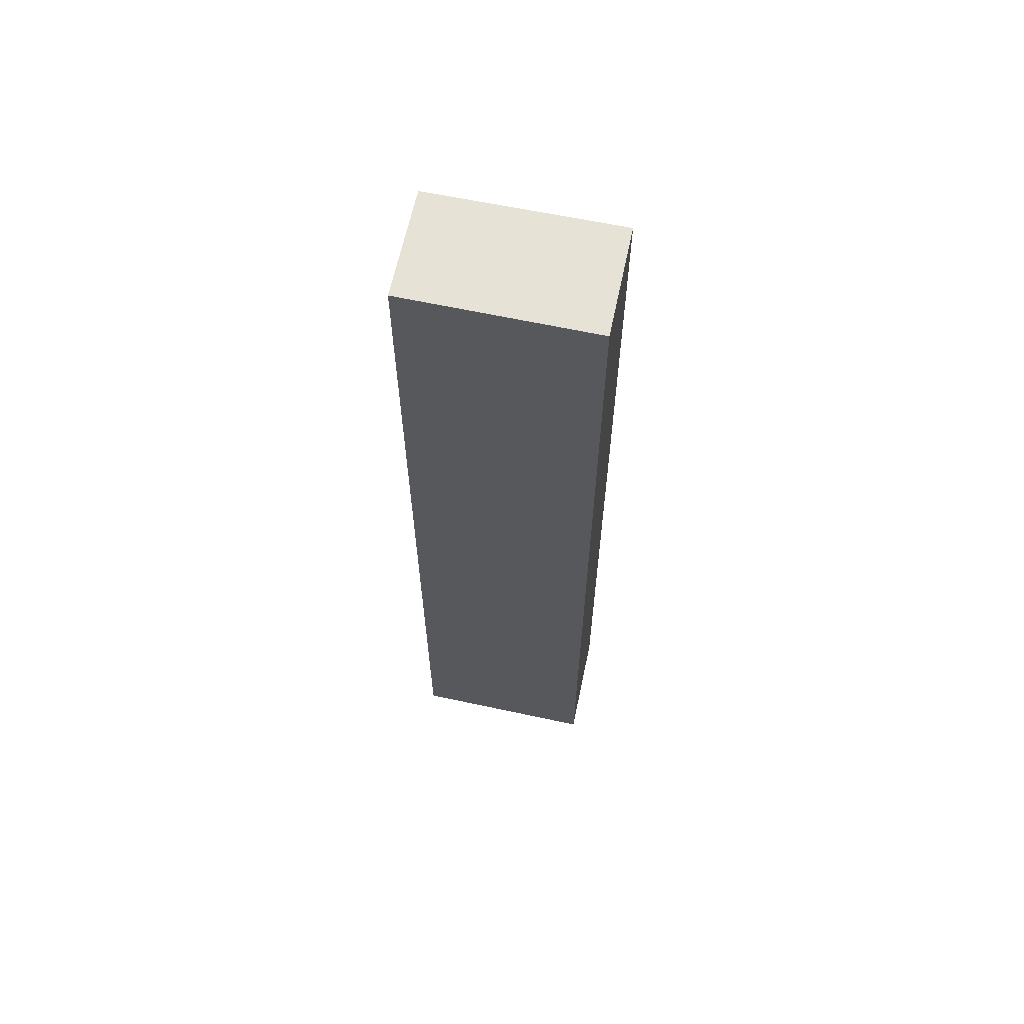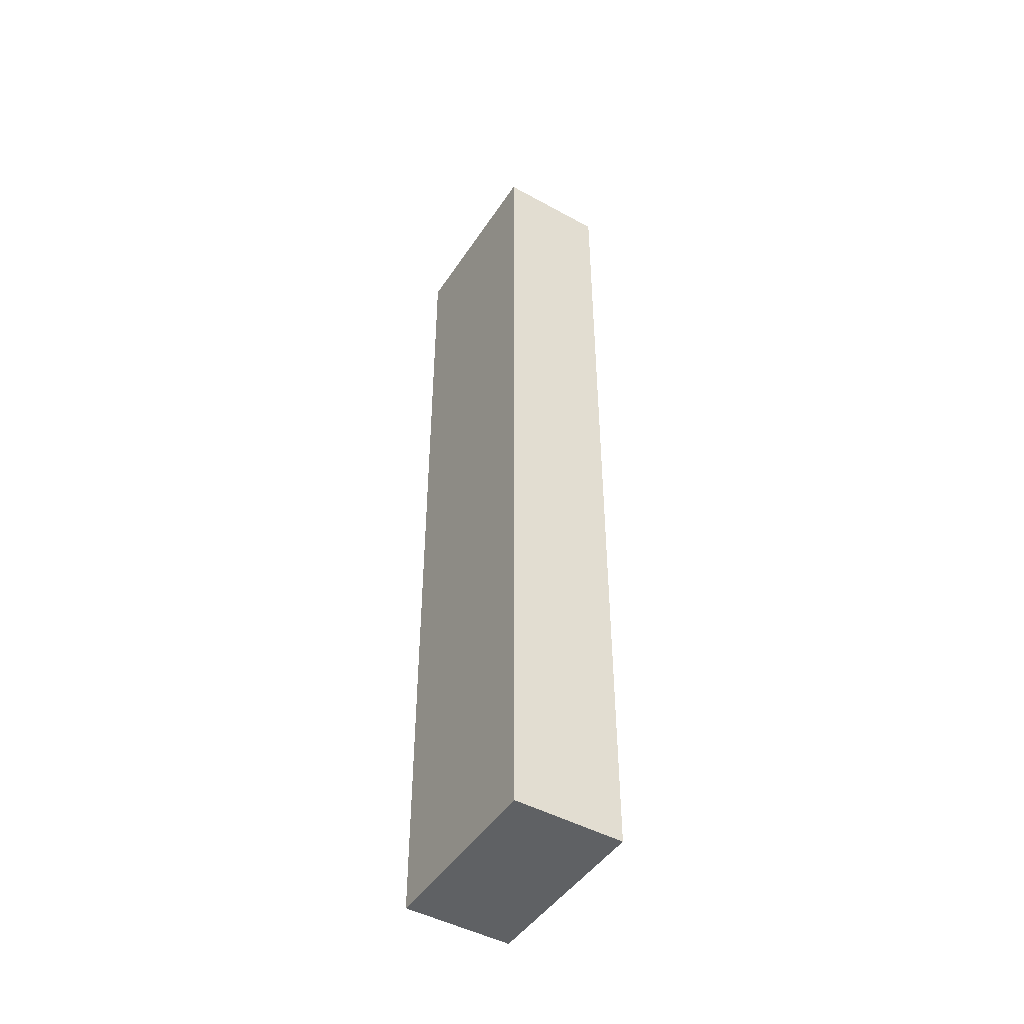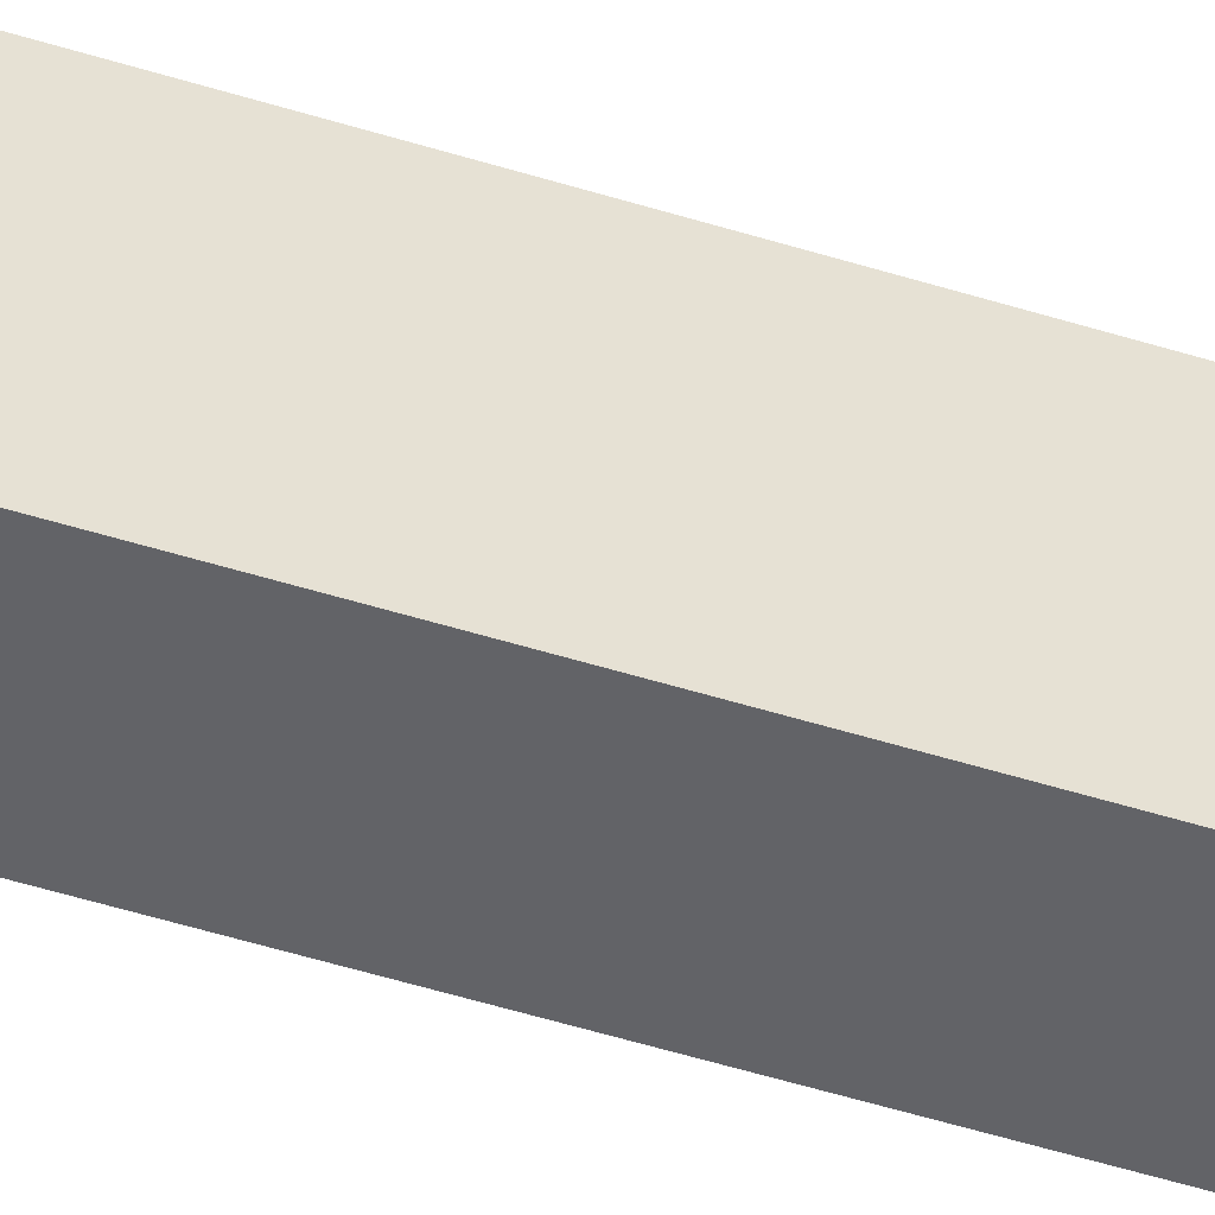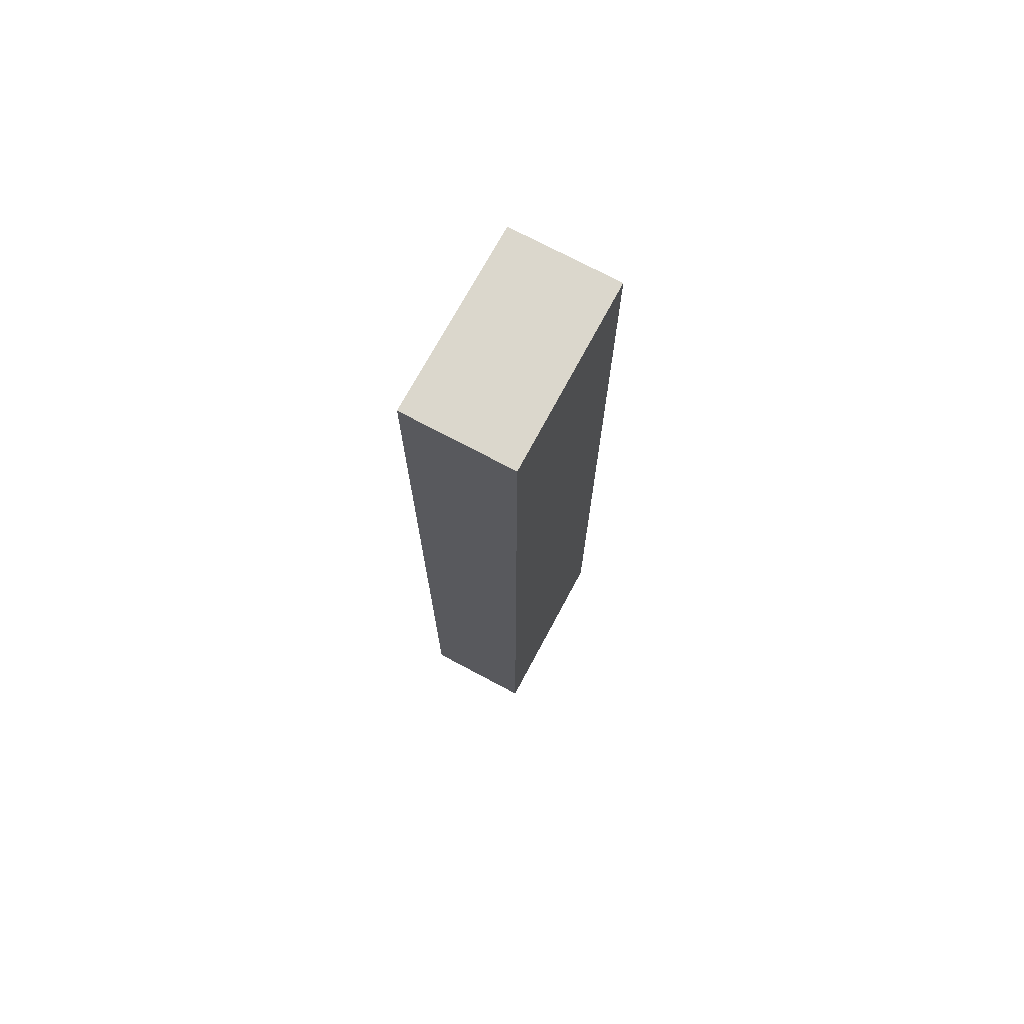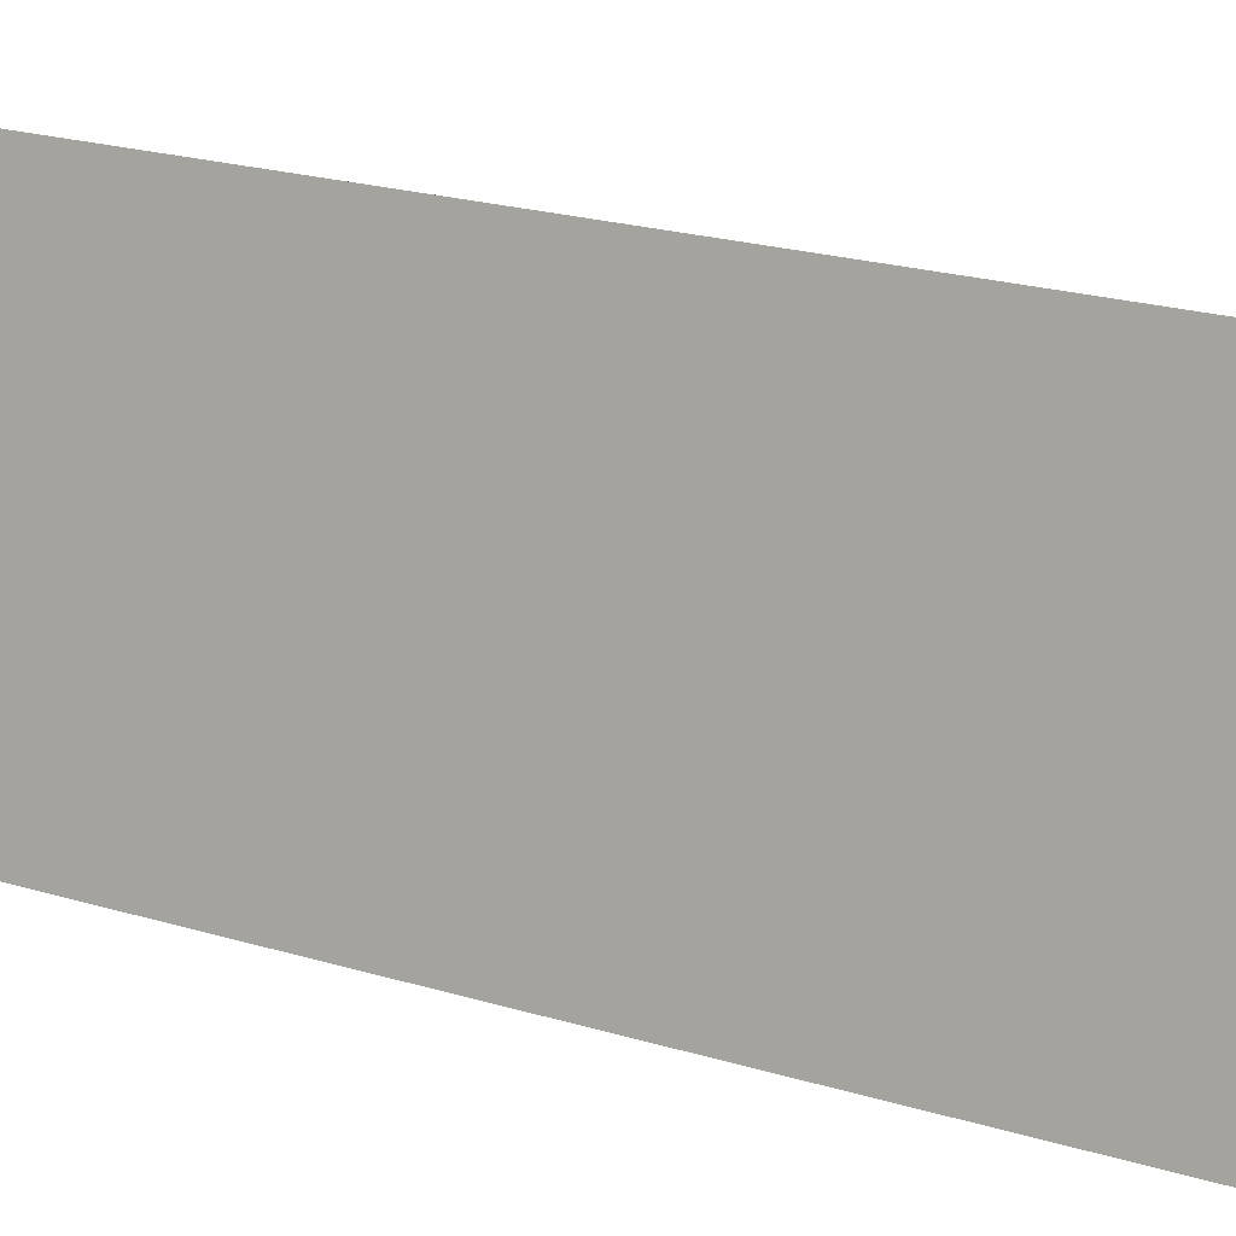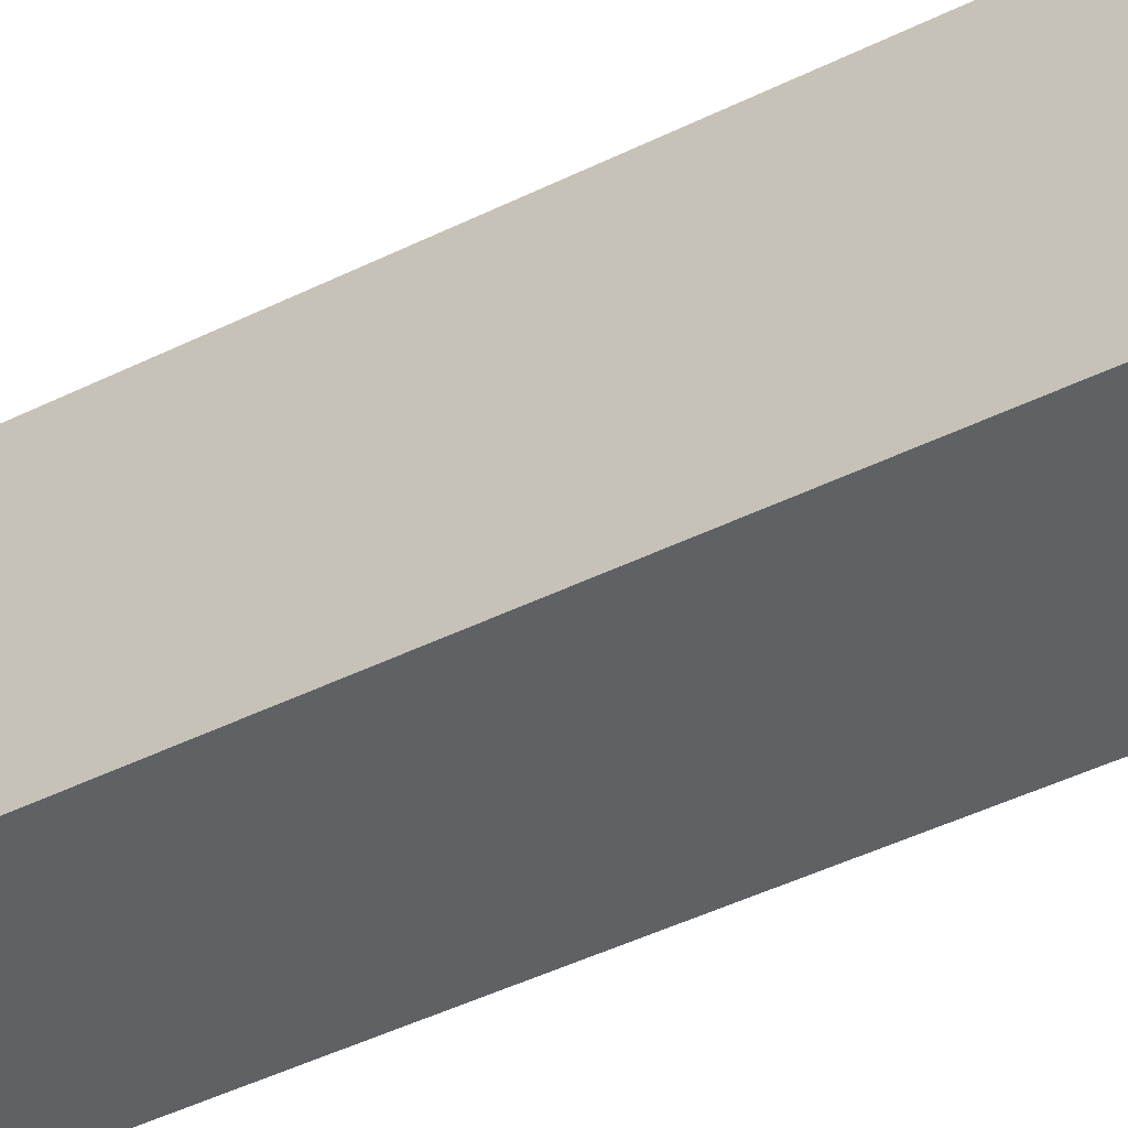
<metadata>
{"format":"obj","ext":"obj","renderer":"f3d","projection":"perspective","resolution":1024,"background":"white","views":[{"elev":63.3,"azim":116.5,"up":"+Y"},{"elev":-46.6,"azim":162.6,"up":"+Y"},{"elev":-65.5,"azim":73.7,"up":"+Z"},{"elev":73.1,"azim":-137.3,"up":"+Y"},{"elev":12.5,"azim":-47.4,"up":"+Z"},{"elev":-36.7,"azim":-55.9,"up":"+Z"}]}
</metadata>
<code>
v  2.773 16.97 2.787
v  0 16.97 1.039e-15
v  0.852 16.97 3.287
v  1.943 16.97 -0.507
v  0 0 0
v  0.852 -2.013e-16 3.287
v  2.773 -1.707e-16 2.787
v  1.943 3.104e-17 -0.507
g defaultobject
f 1 2 3
f 2 1 4
f 5 3 2
f 3 5 6
f 6 1 3
f 1 6 7
f 7 4 1
f 4 7 8
f 8 2 4
f 2 8 5
f 5 7 6
f 7 5 8

</code>
